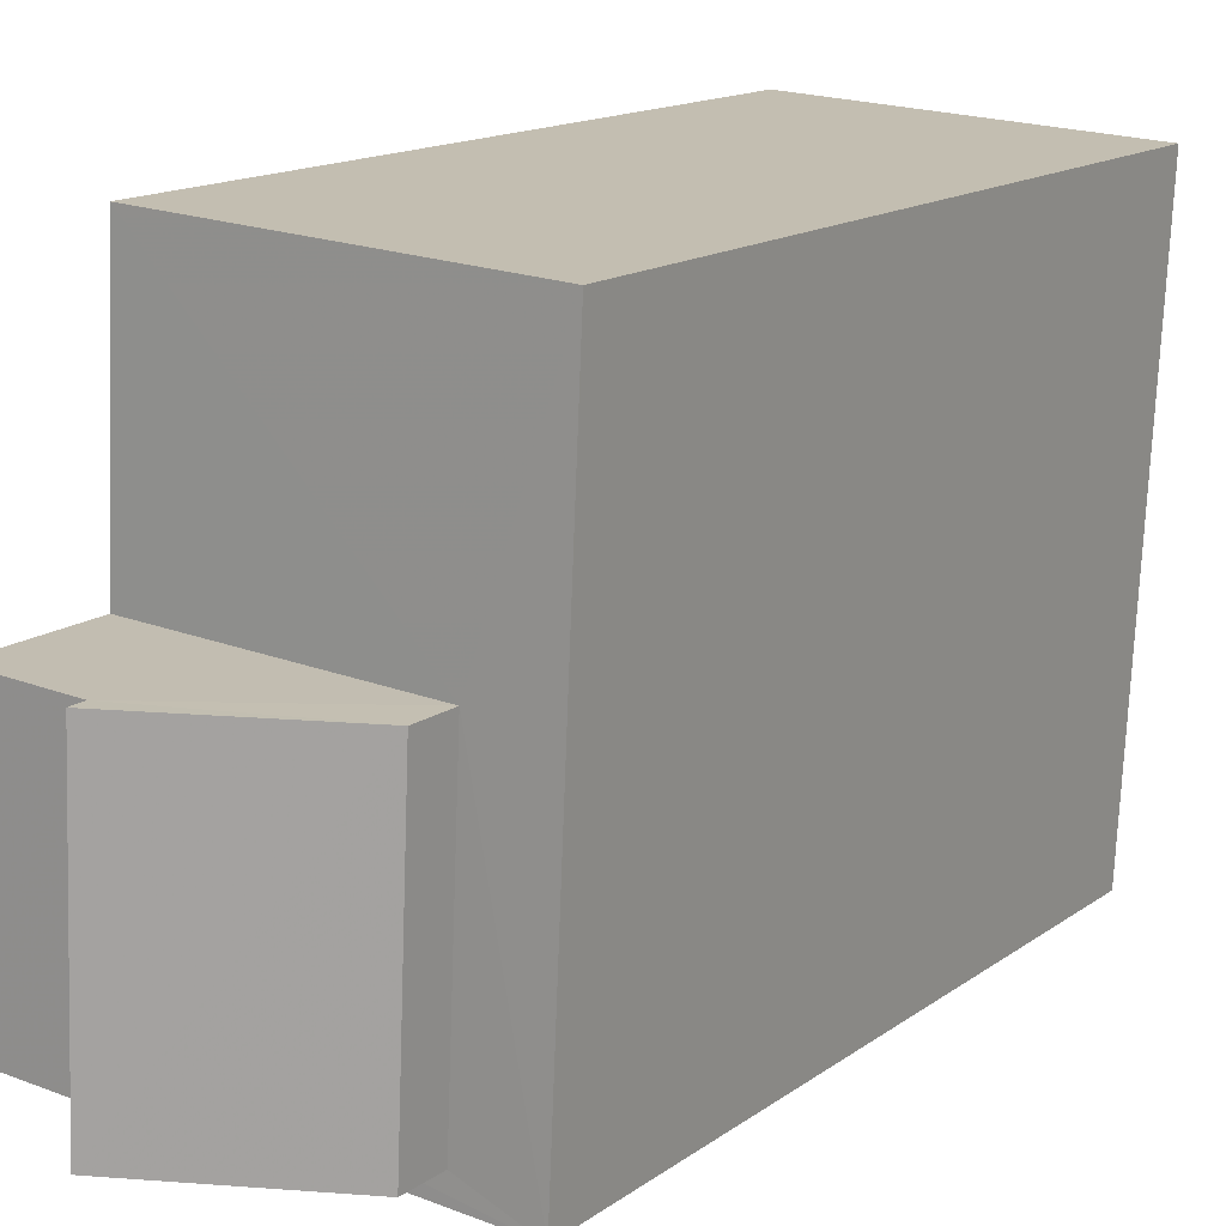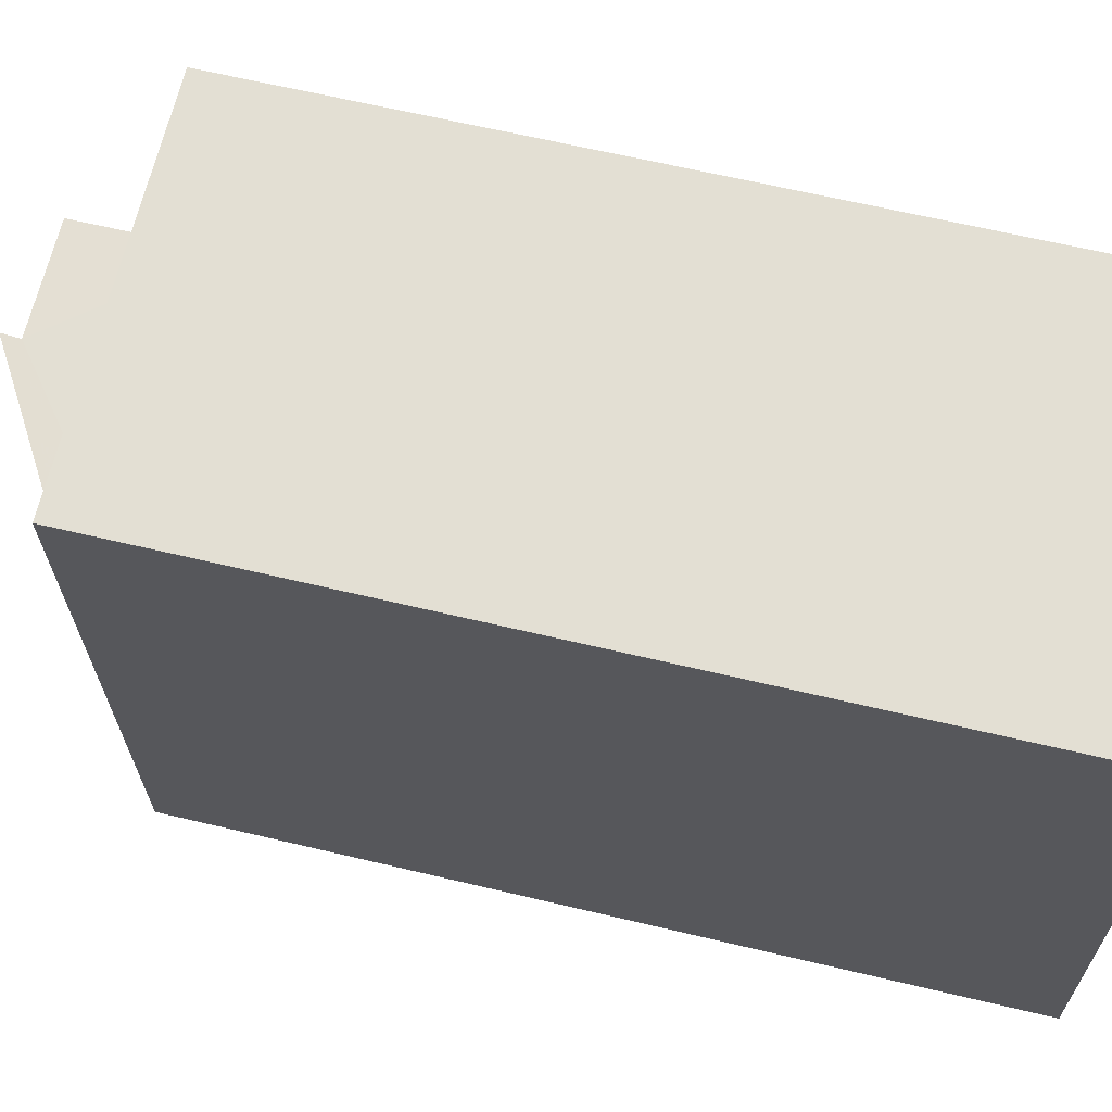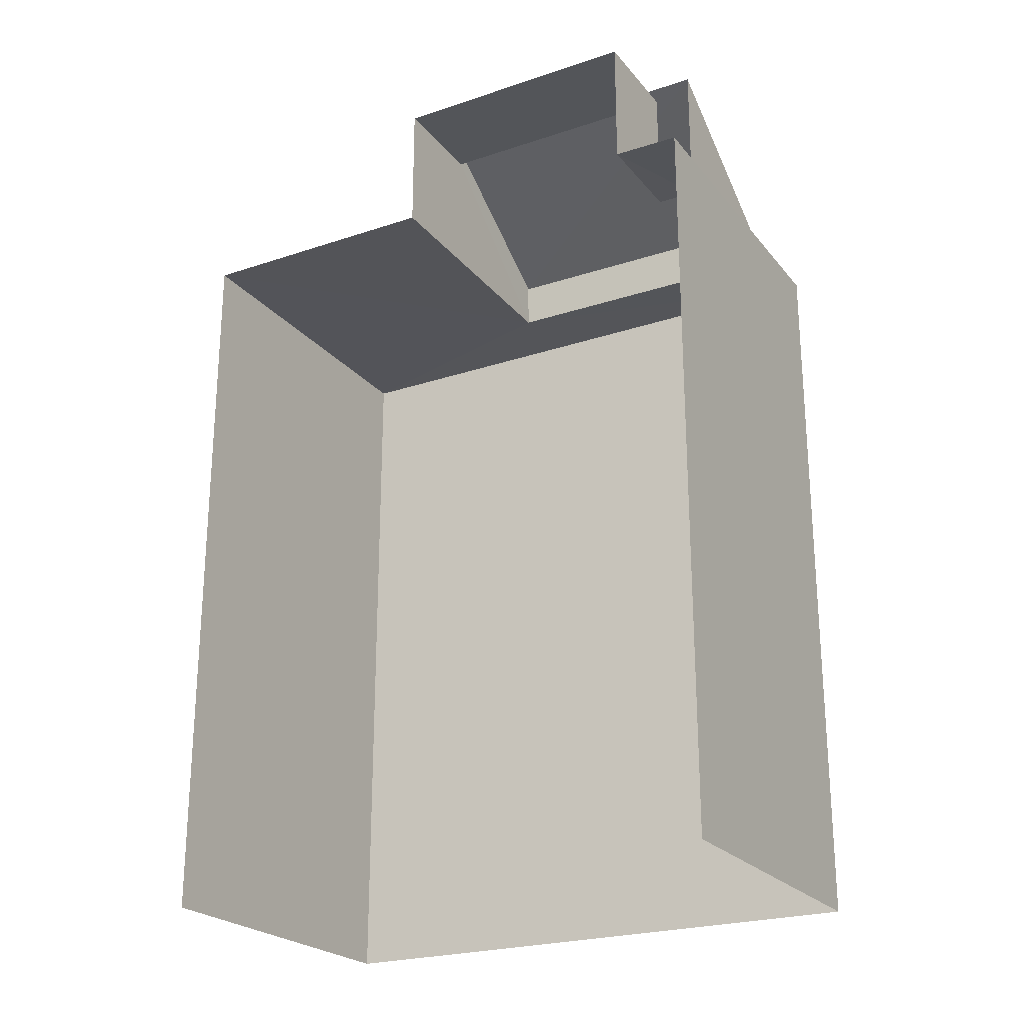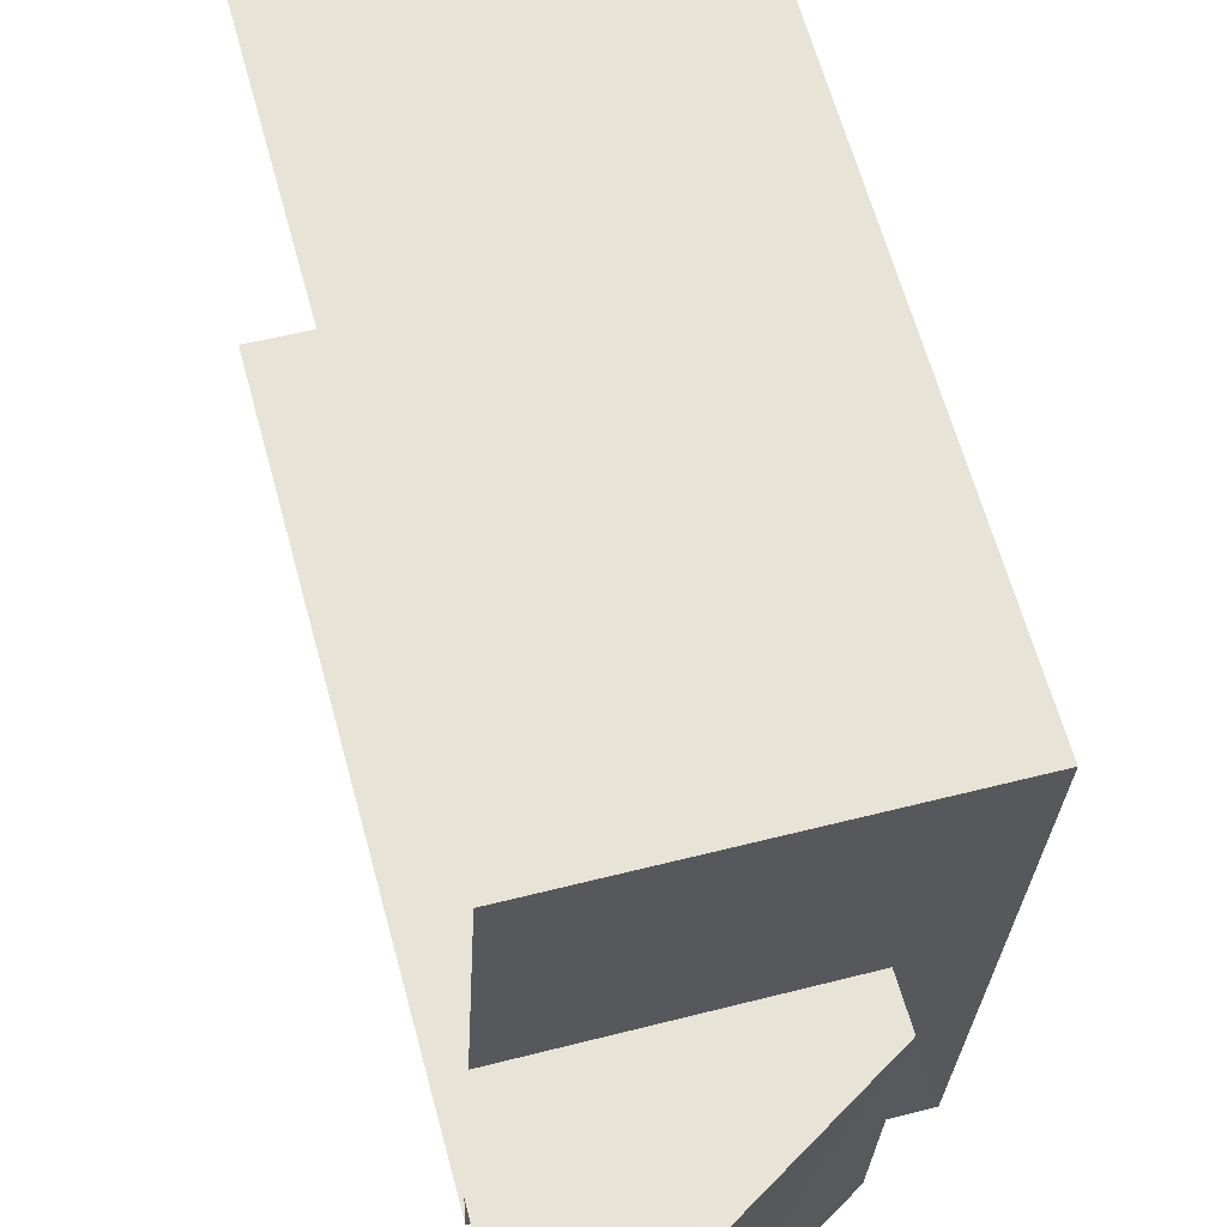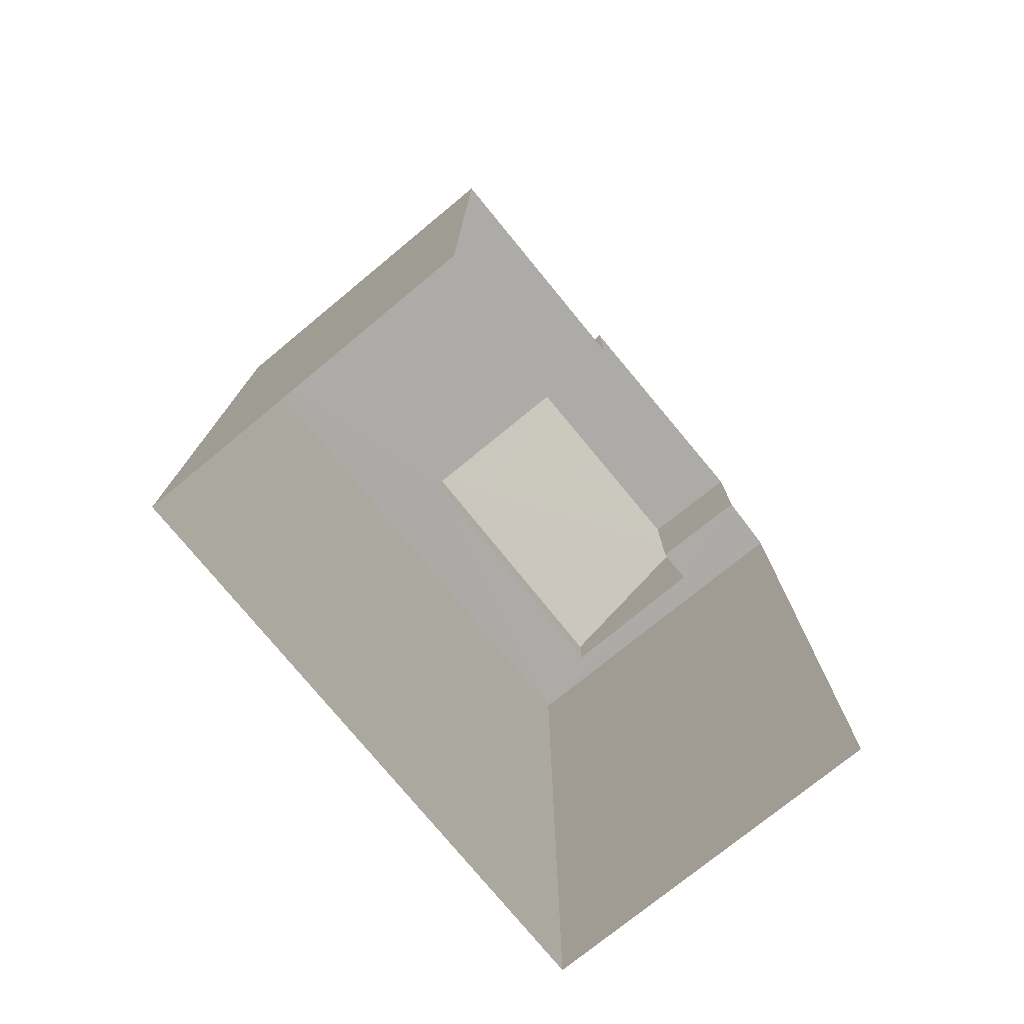
<metadata>
{"format":"obj","ext":"obj","renderer":"f3d","projection":"perspective","resolution":1024,"background":"white","views":[{"elev":15.3,"azim":34.9,"up":"+Y"},{"elev":64.0,"azim":103.6,"up":"+Y"},{"elev":-23.6,"azim":-63.8,"up":"+Z"},{"elev":63.2,"azim":-15.2,"up":"+Y"},{"elev":-76.3,"azim":-143.5,"up":"+Z"}]}
</metadata>
<code>
v -3.723e+05 -1.055e+05 23.58
v -3.723e+05 -1.055e+05 23.58
v -3.723e+05 -1.055e+05 23.58
v -3.723e+05 -1.055e+05 23.58
v -3.723e+05 -1.055e+05 23.58
v -3.723e+05 -1.055e+05 35.01
v -3.723e+05 -1.055e+05 36.48
v -3.723e+05 -1.055e+05 35.01
v -3.723e+05 -1.055e+05 36.48
v -3.723e+05 -1.055e+05 34.32
v -3.723e+05 -1.055e+05 34.32
v -3.723e+05 -1.055e+05 34.32
v -3.723e+05 -1.055e+05 34.32
v -3.723e+05 -1.055e+05 34.32
v -3.723e+05 -1.055e+05 34.32
v -3.723e+05 -1.055e+05 34.32
v -3.723e+05 -1.055e+05 34.32
v -3.723e+05 -1.055e+05 34.32
v -3.723e+05 -1.055e+05 34.32
v -3.723e+05 -1.055e+05 36.23
v -3.723e+05 -1.055e+05 36.23
v -3.723e+05 -1.055e+05 36.23
v -3.723e+05 -1.055e+05 36.23
f 1 2 3
f 2 4 3
f 4 5 3
f 17 12 23
f 12 7 23
f 23 9 20
f 23 7 9
f 16 1 18
f 21 18 13
f 22 21 13
f 18 1 3
f 10 13 3
f 10 3 5
f 13 18 3
f 6 7 8
f 6 9 7
f 10 11 12
f 10 12 13
f 11 14 15
f 15 14 16
f 13 12 17
f 15 16 18
f 19 11 15
f 11 19 12
f 20 21 22
f 23 20 22
f 16 2 1
f 16 14 2
f 10 5 4
f 11 10 4
f 15 6 8
f 19 15 8
f 12 8 7
f 12 19 8
f 9 6 20
f 6 15 20
f 20 18 21
f 20 15 18
f 23 22 13
f 17 23 13
f 11 4 2
f 14 11 2

</code>
